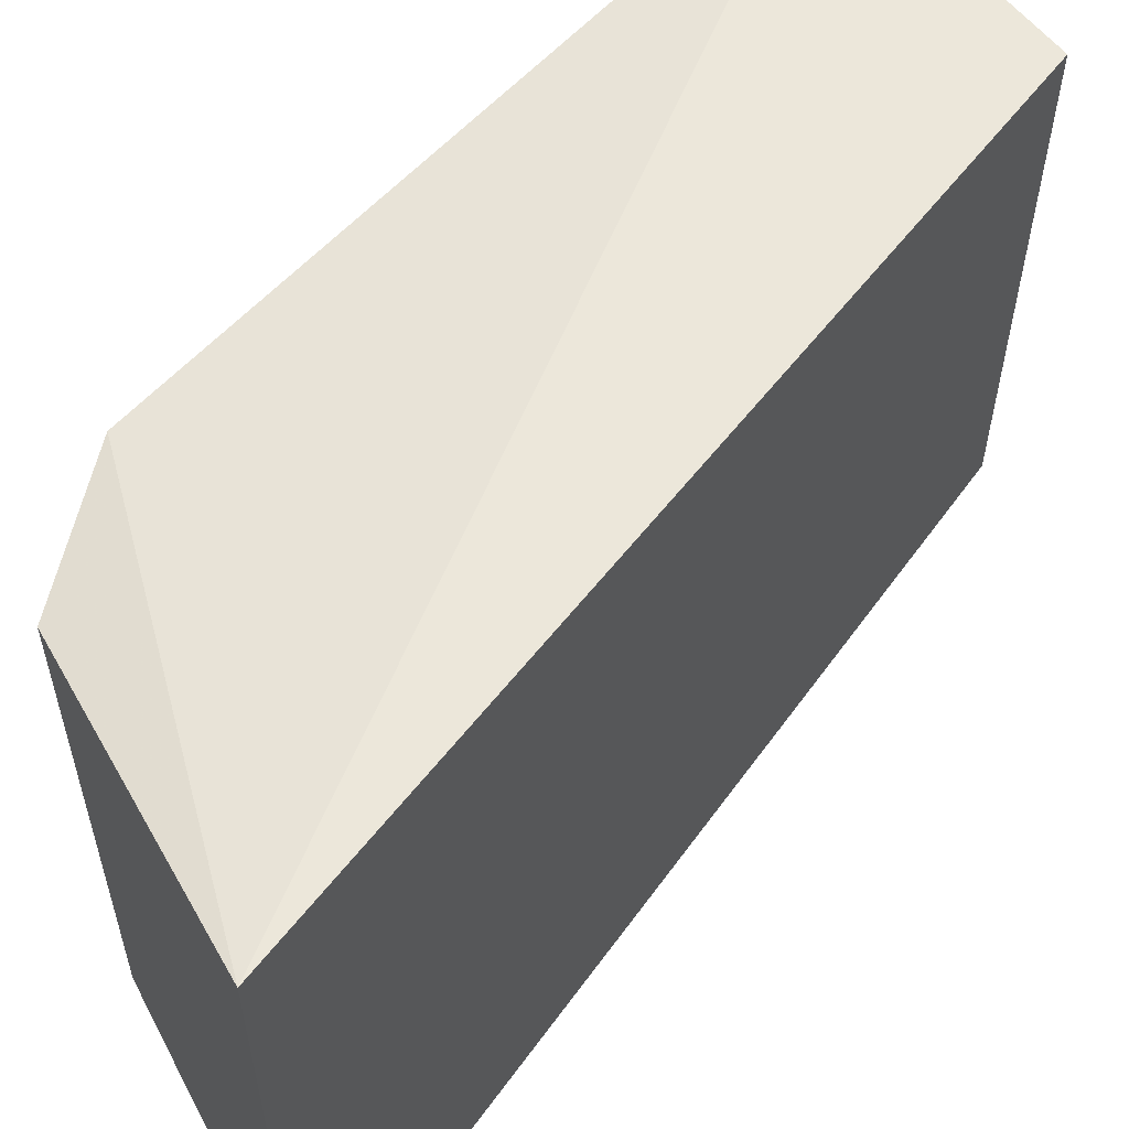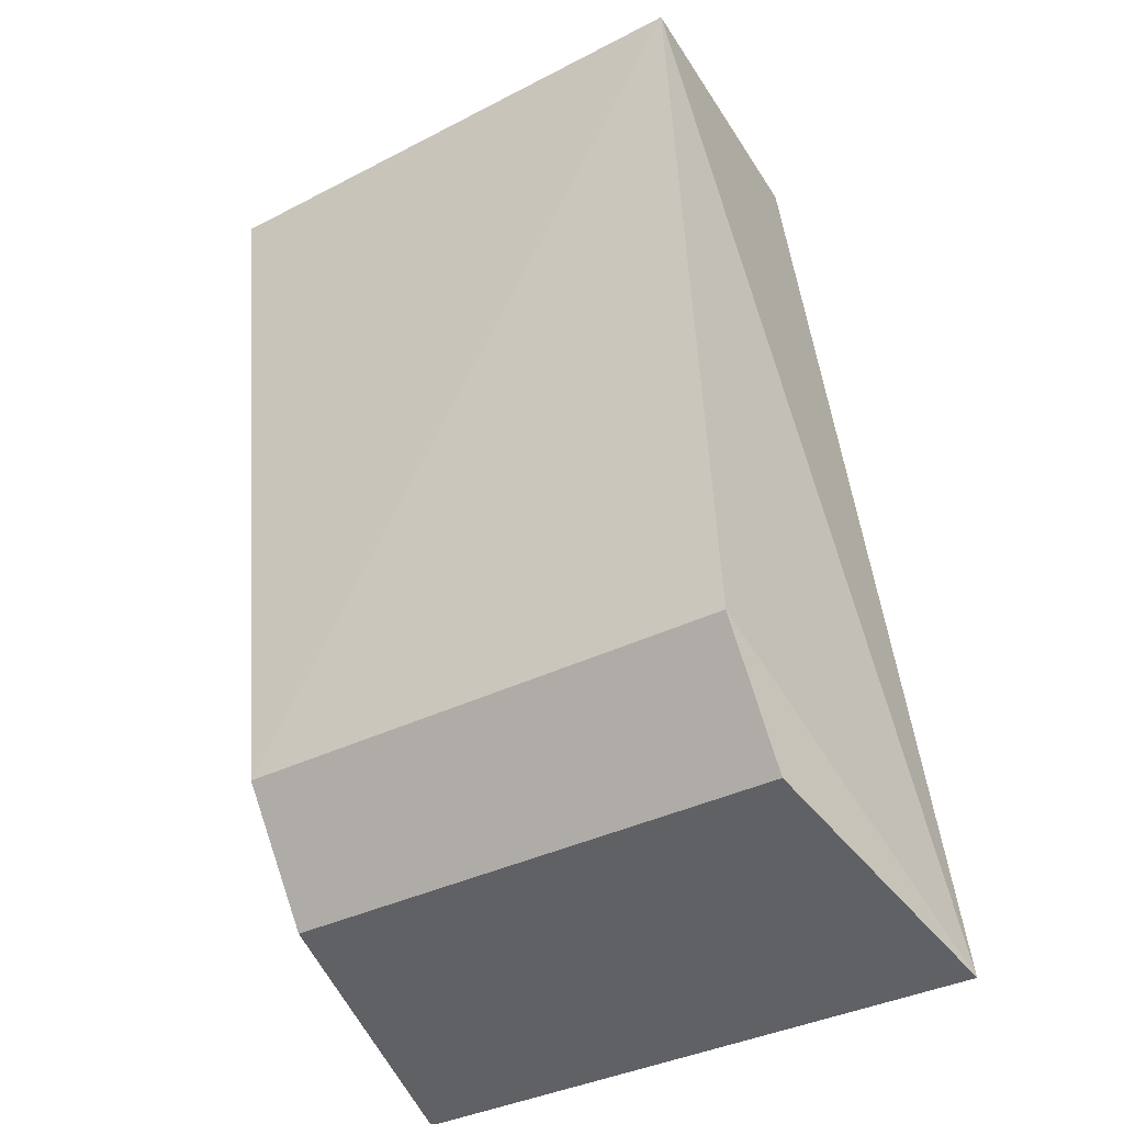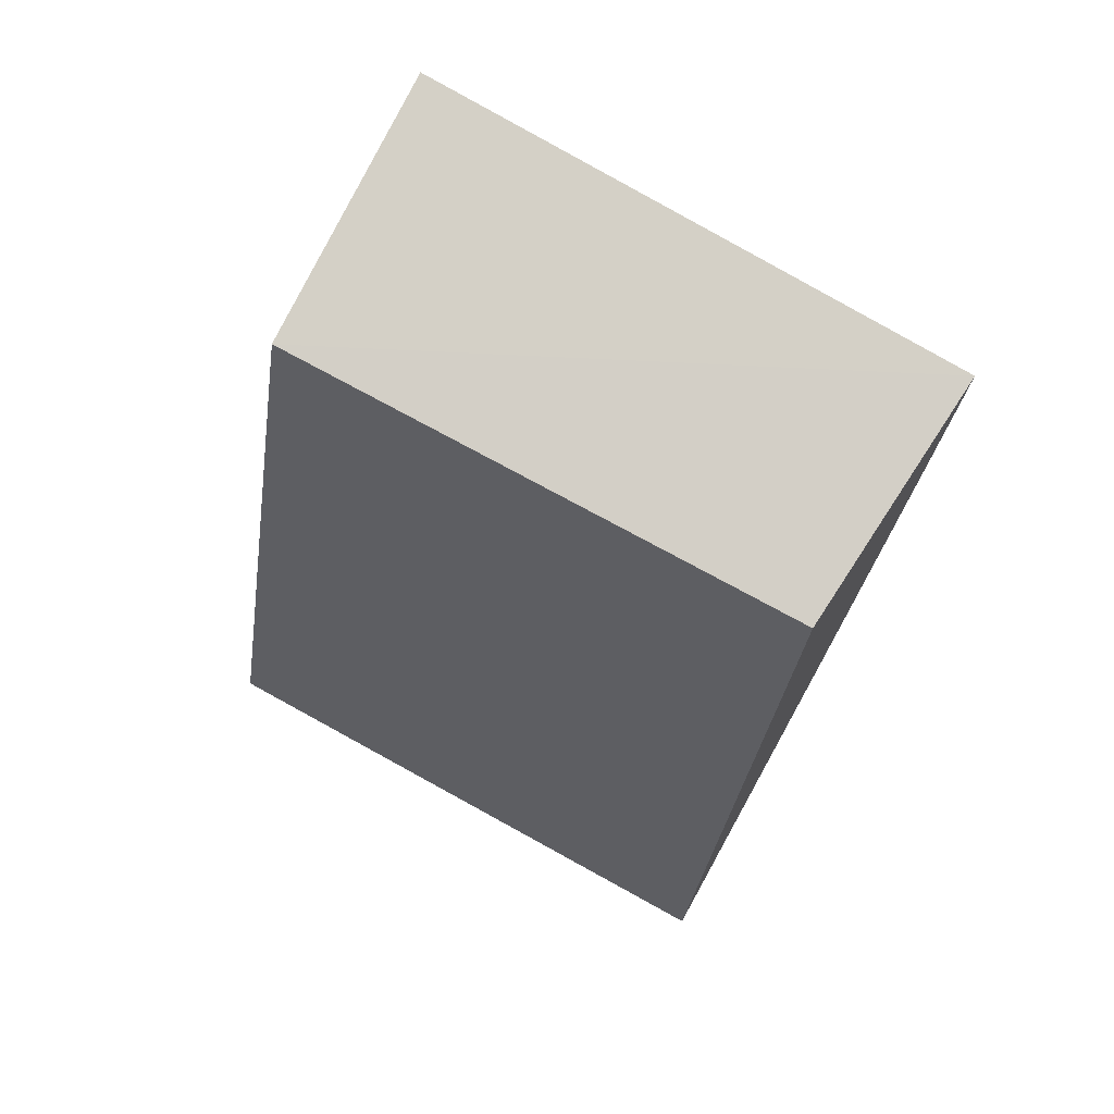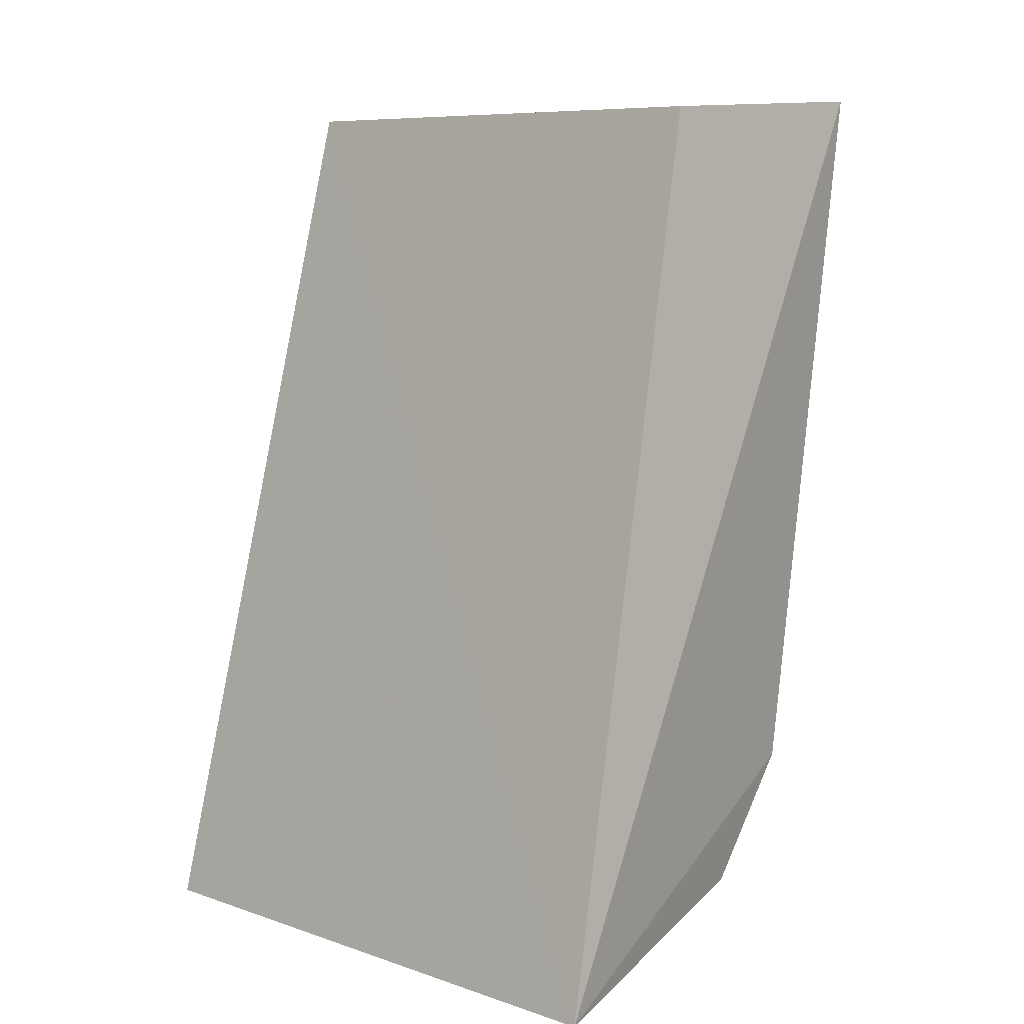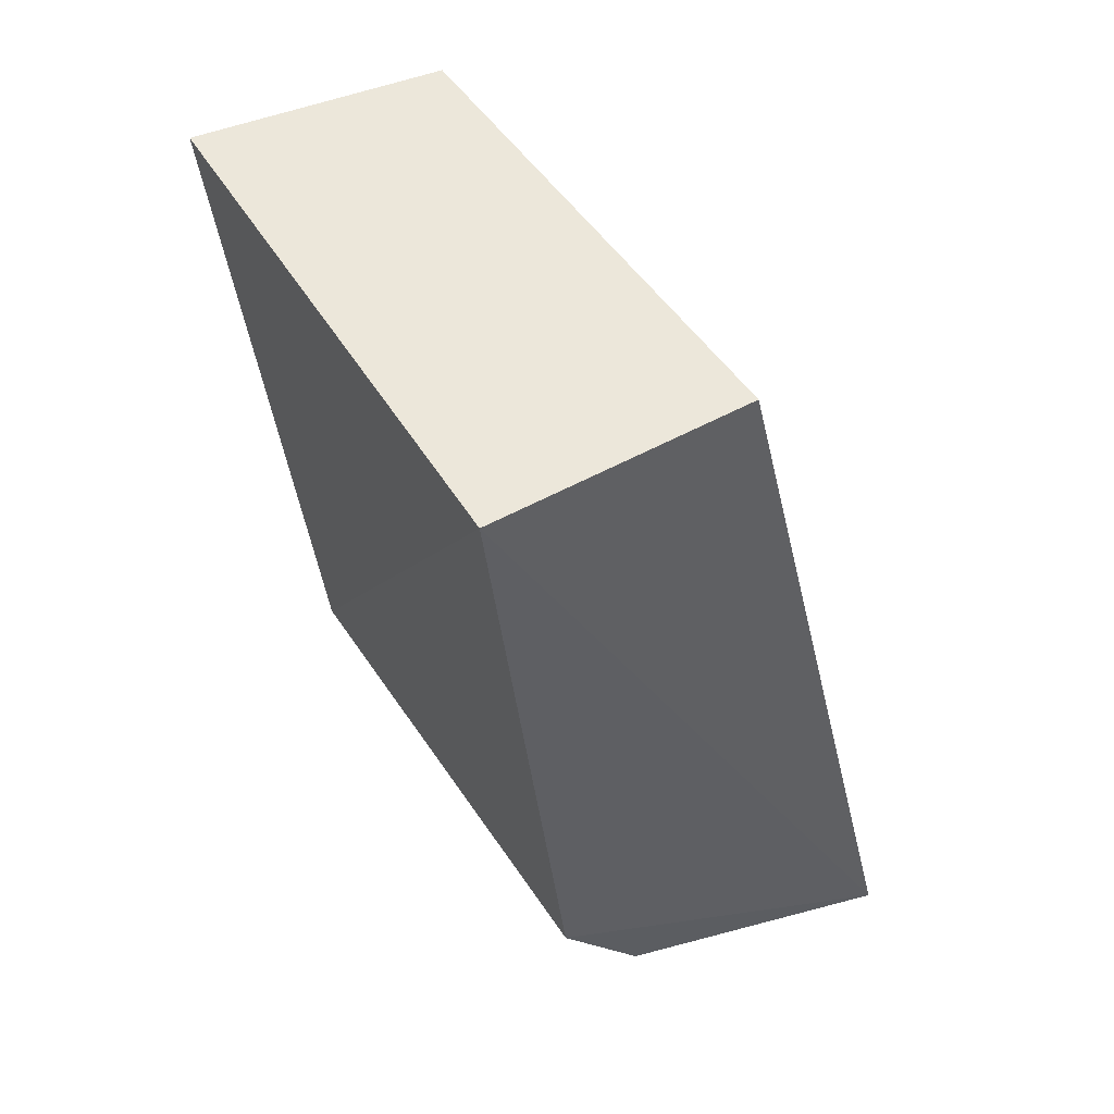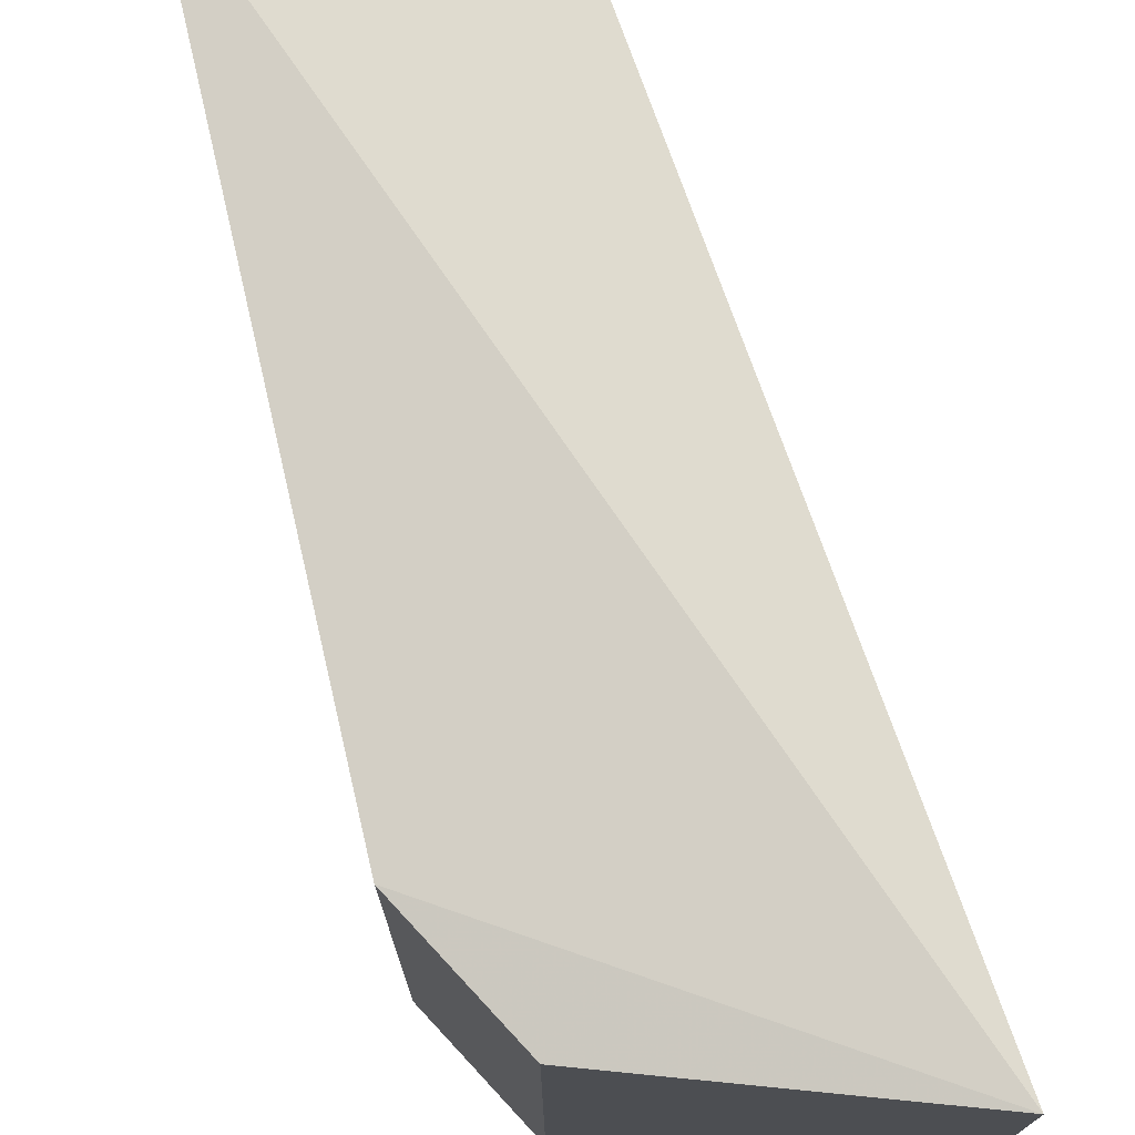
<metadata>
{"format":"obj","ext":"obj","renderer":"f3d","projection":"perspective","resolution":1024,"background":"white","views":[{"elev":57.5,"azim":48.8,"up":"+Z"},{"elev":-38.9,"azim":-58.6,"up":"+Y"},{"elev":78.0,"azim":118.7,"up":"+Y"},{"elev":8.3,"azim":132.7,"up":"+Y"},{"elev":50.0,"azim":-32.0,"up":"+Y"},{"elev":74.1,"azim":-6.2,"up":"+Z"}]}
</metadata>
<code>
v -0.09467 -0.3368 0.5563
v -0.07804 -0.4109 0.5599
v -0.07804 -0.4109 0.5099
v -0.116 -0.3357 0.5117
v -0.1101 -0.3952 0.5562
v -0.09491 -0.3369 0.5134
v -0.1173 -0.3358 0.5569
v -0.1025 -0.4053 0.5562
v -0.1101 -0.3952 0.5136
v -0.1025 -0.4053 0.5136
f 1 2 3
f 6 1 3
f 6 3 4
f 6 4 1
f 7 5 2
f 7 2 1
f 7 1 4
f 8 3 2
f 8 2 5
f 9 4 3
f 9 8 5
f 9 7 4
f 9 5 7
f 10 9 3
f 10 3 8
f 10 8 9

</code>
